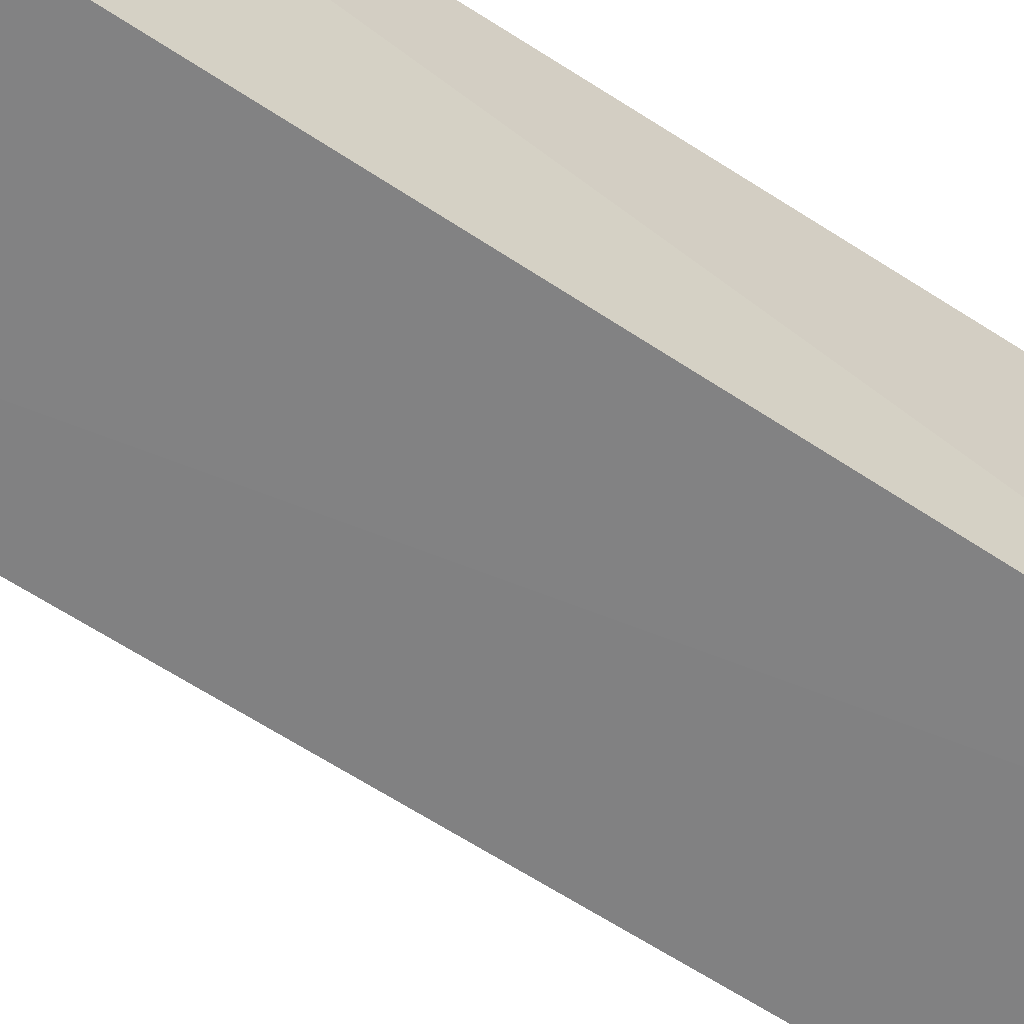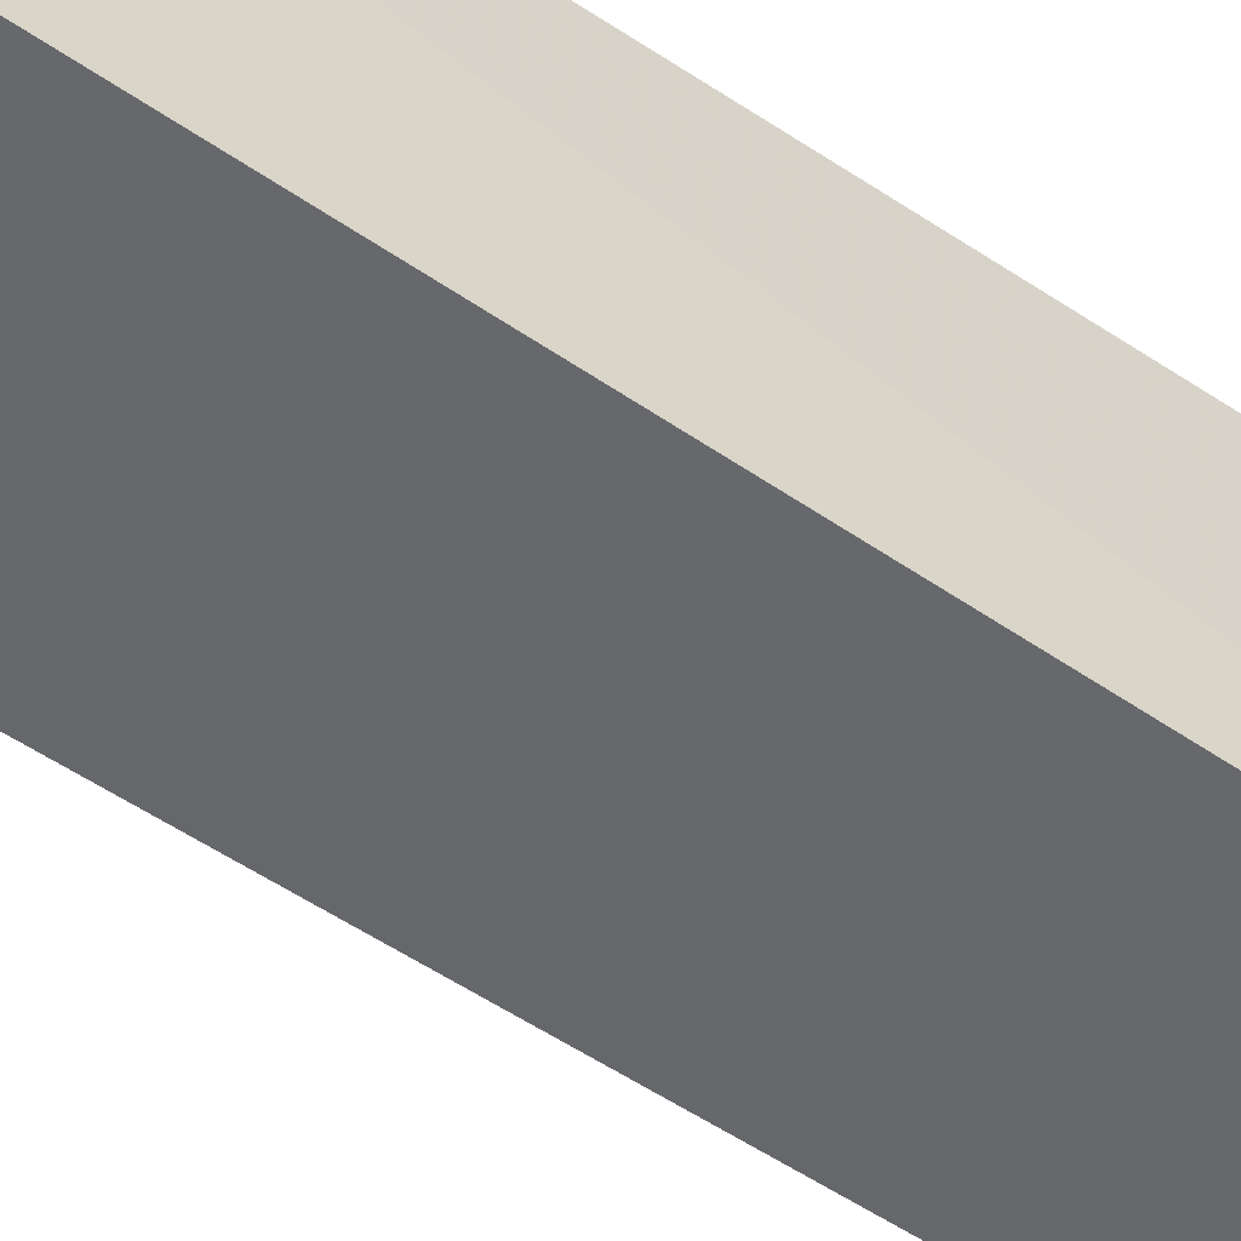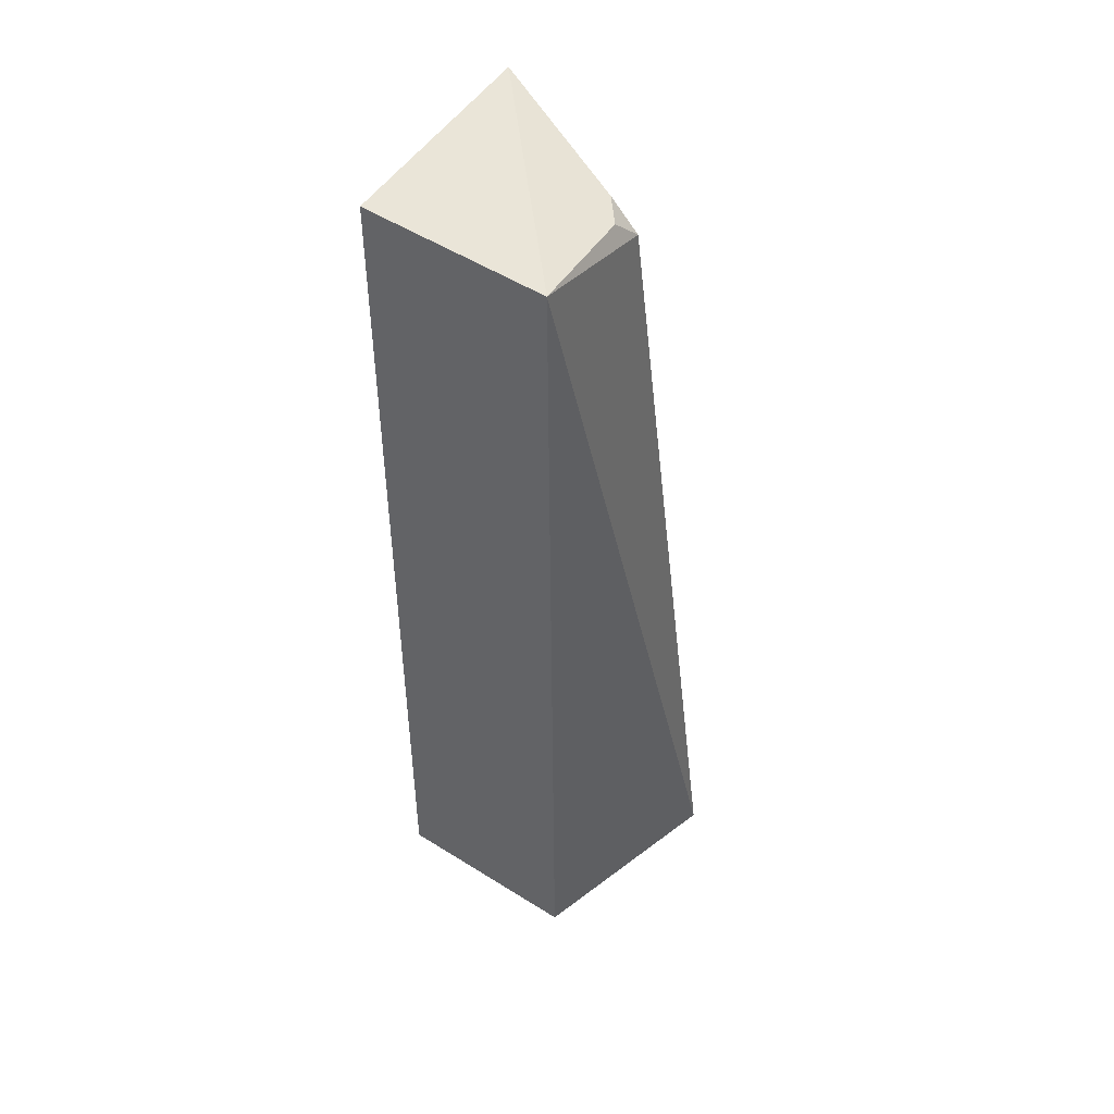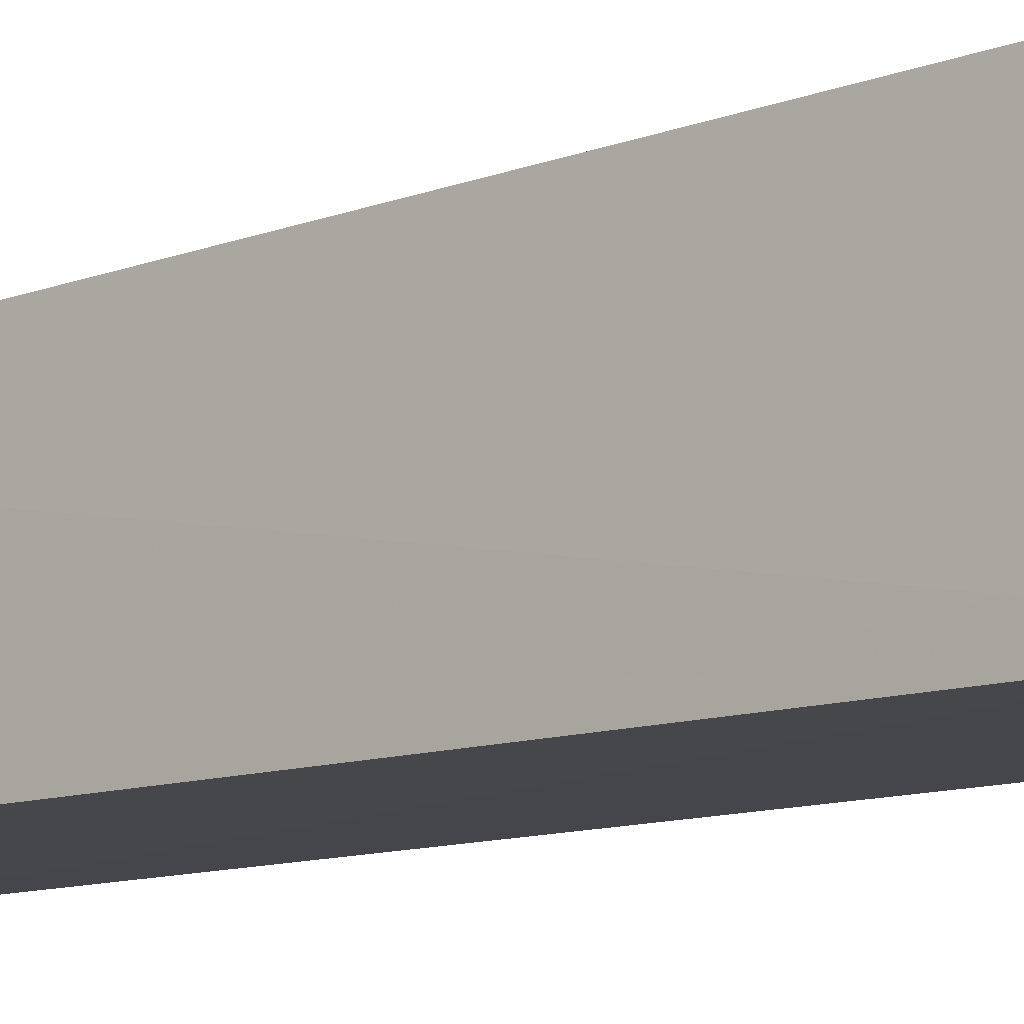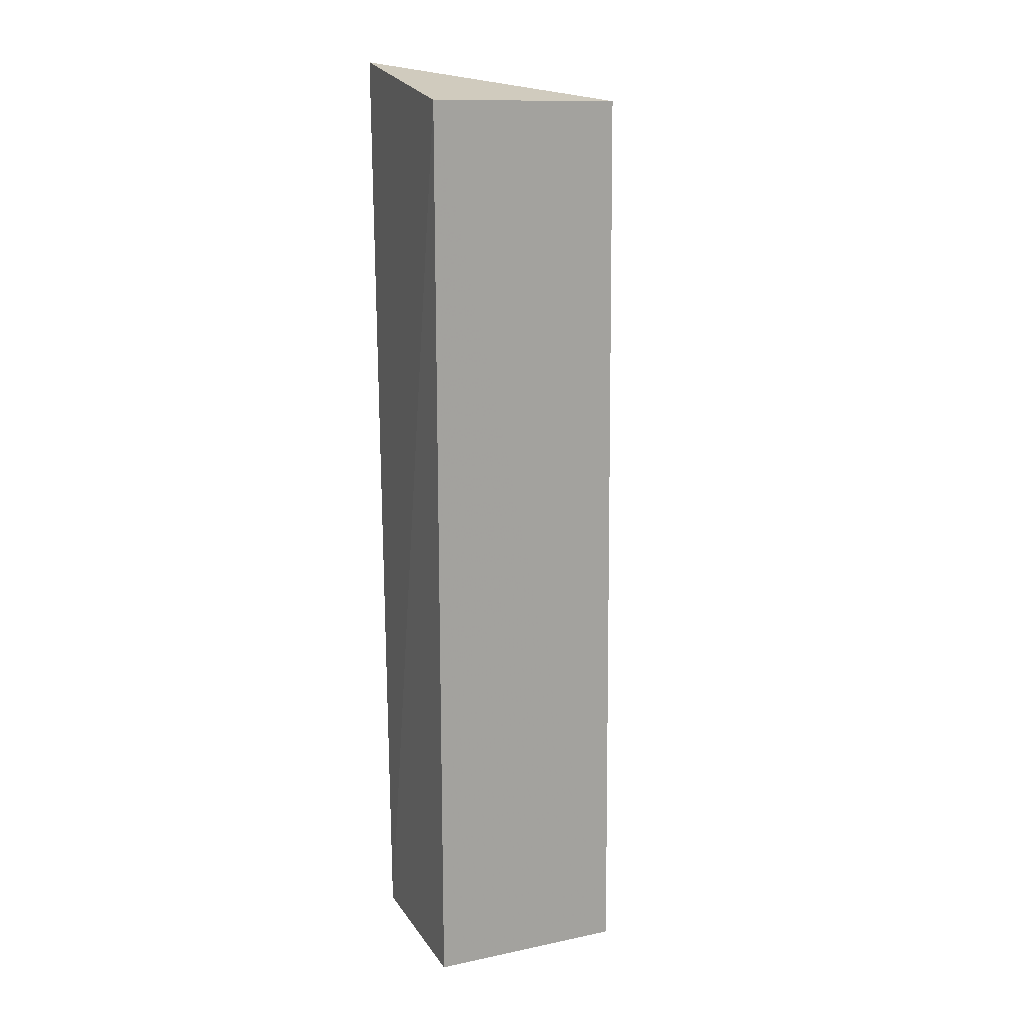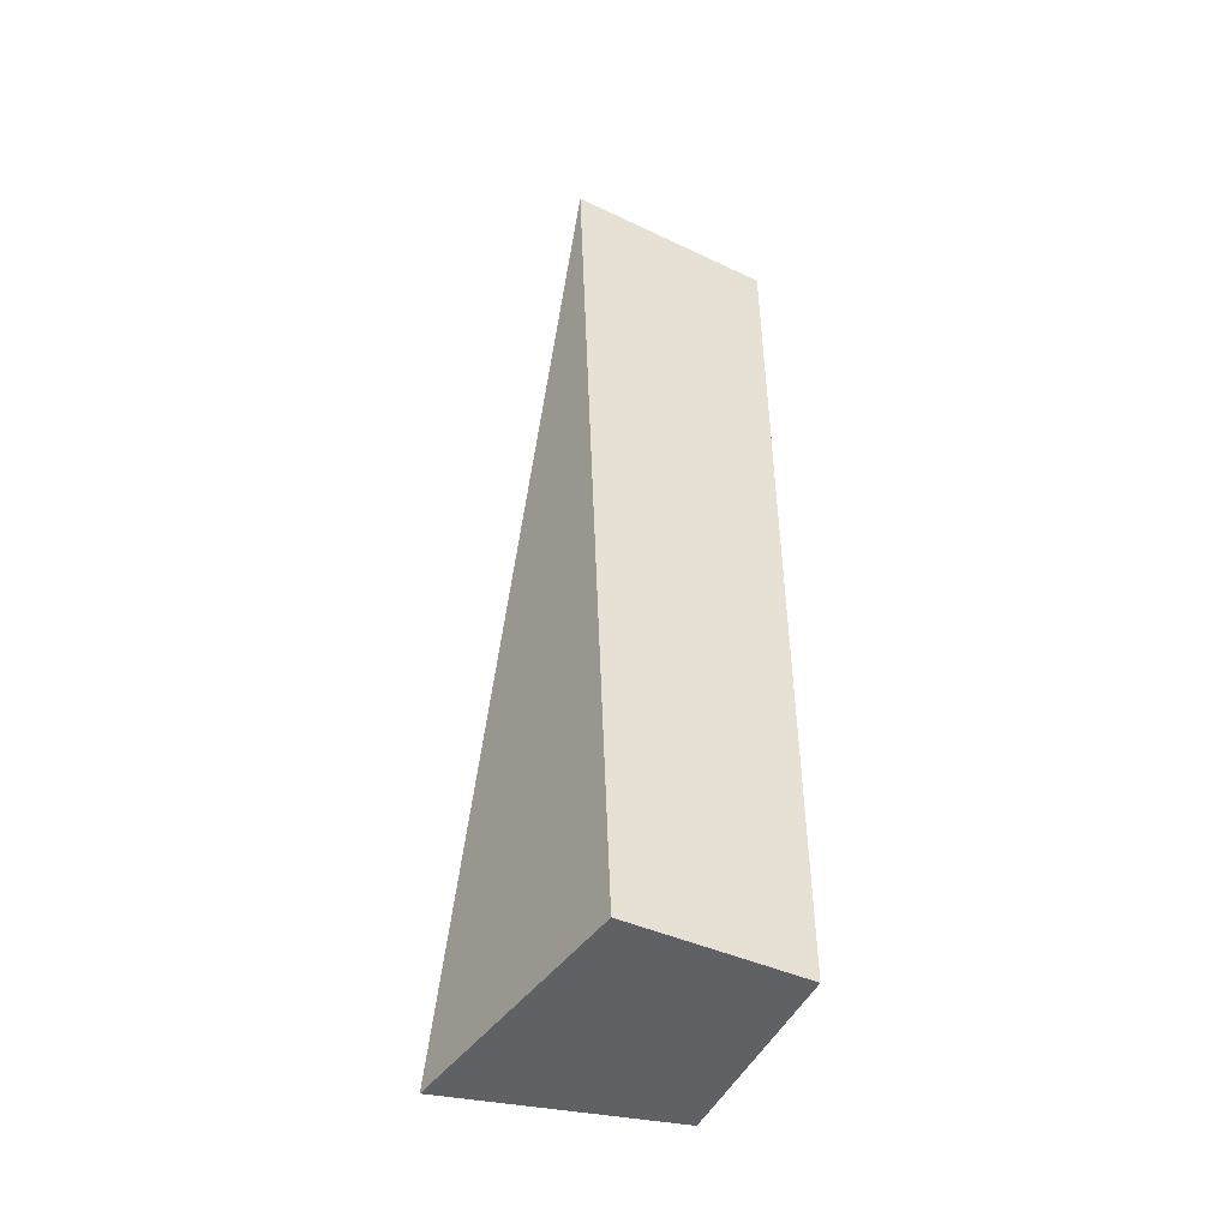
<metadata>
{"format":"obj","ext":"obj","renderer":"f3d","projection":"perspective","resolution":1024,"background":"white","views":[{"elev":-60.8,"azim":-124.5,"up":"+Y"},{"elev":-52.5,"azim":-126.8,"up":"+Y"},{"elev":48.0,"azim":35.1,"up":"+Z"},{"elev":-10.4,"azim":-49.0,"up":"+Y"},{"elev":16.7,"azim":-23.0,"up":"+Z"},{"elev":-48.2,"azim":-115.7,"up":"+Z"}]}
</metadata>
<code>
v 0.1094 -0.009602 0.1407
v 0.1429 0.1035 -0.3561
v 0.1029 0.0724 0.1178
v 0.01039 0.09901 0.1581
v 0.007427 -0.01028 -0.3561
v 0.08747 0.07218 0.1333
v 0.1135 -0.01028 -0.3561
v 0.007427 -0.01028 0.1439
v 0.007427 0.08063 -0.3561
v 0.09941 0.05799 0.1316
f 1 2 3
f 3 2 4
f 6 3 4
f 7 2 1
f 8 1 4
f 8 7 1
f 8 5 7
f 9 4 2
f 9 7 5
f 9 2 7
f 9 8 4
f 9 5 8
f 10 1 3
f 10 3 6
f 10 6 4
f 10 4 1

</code>
